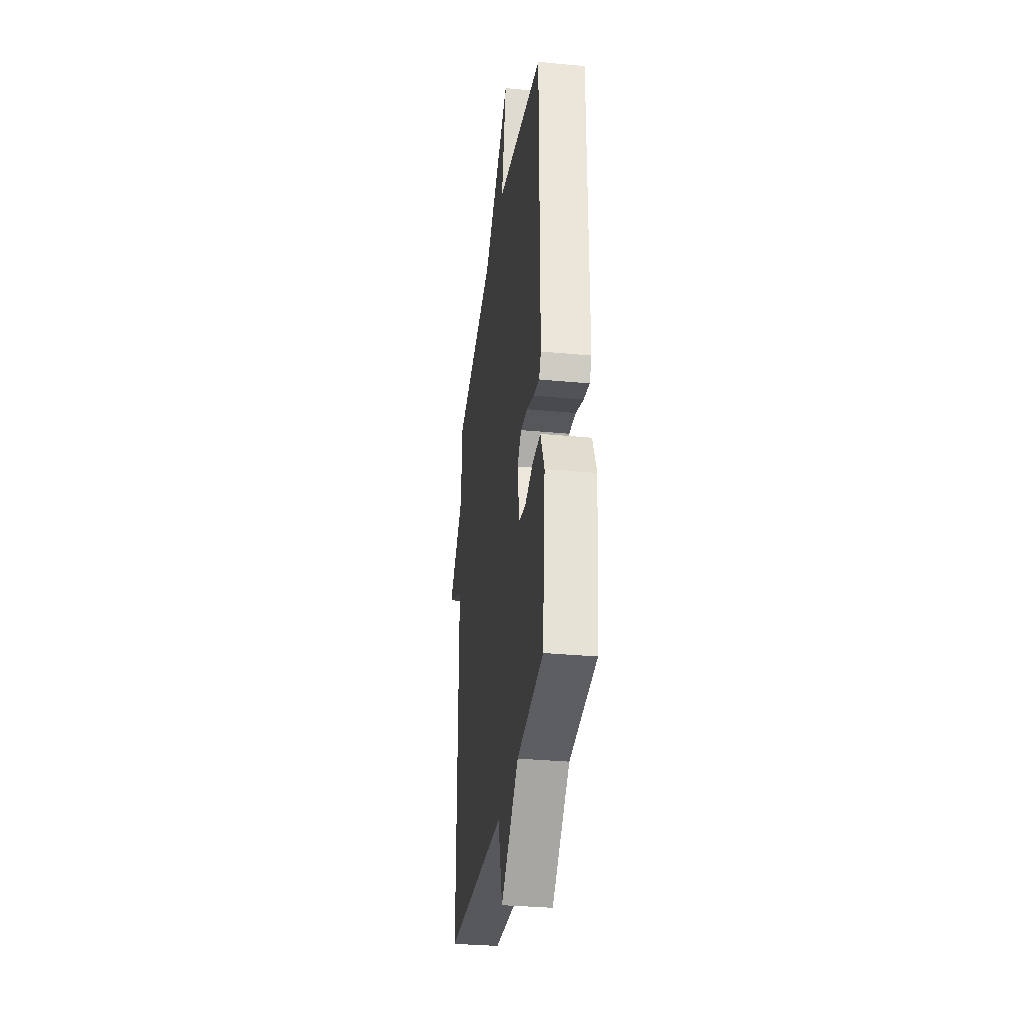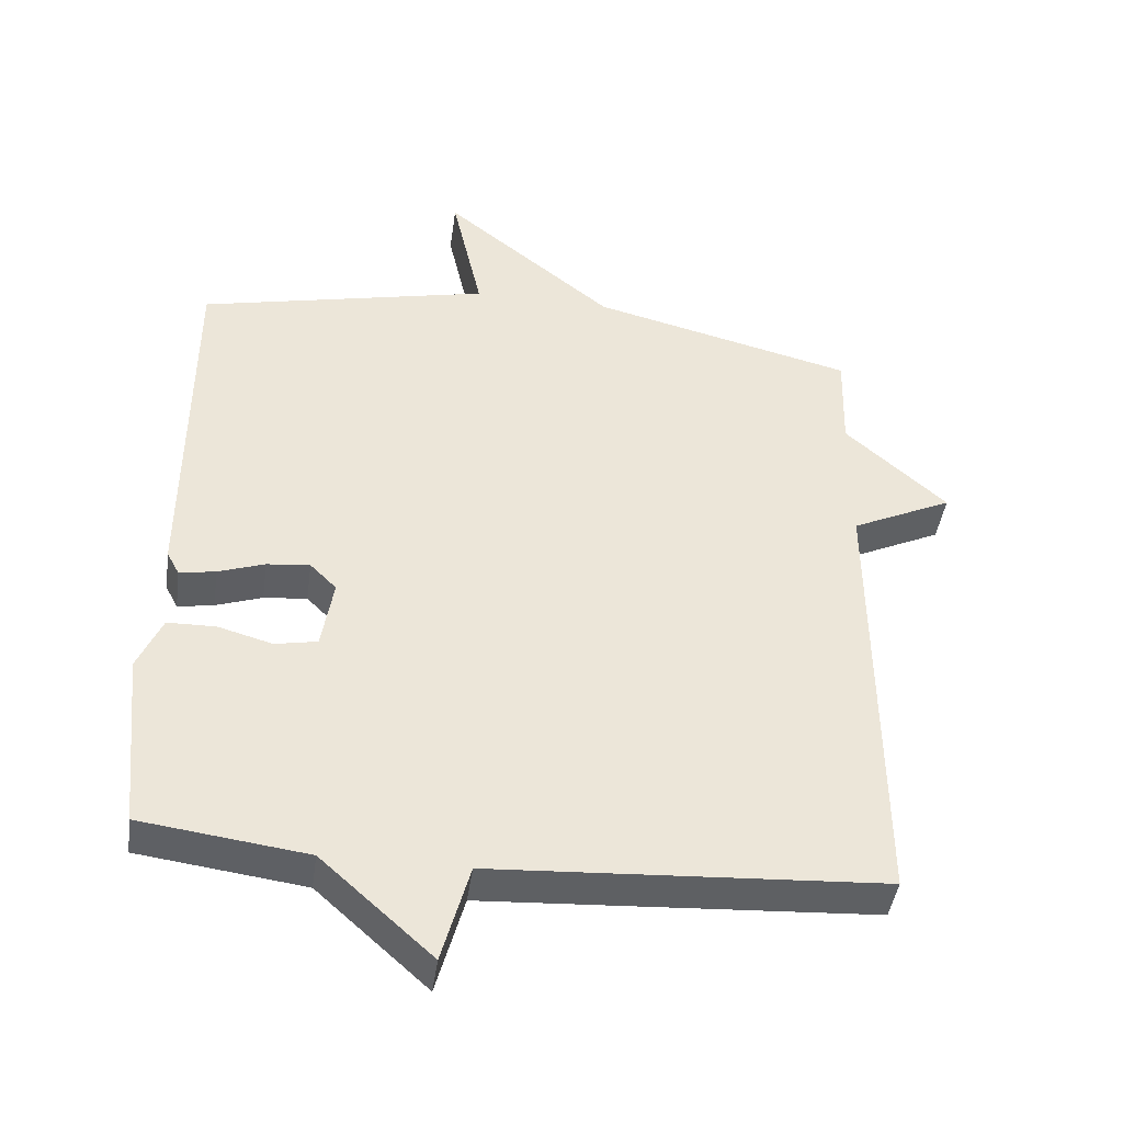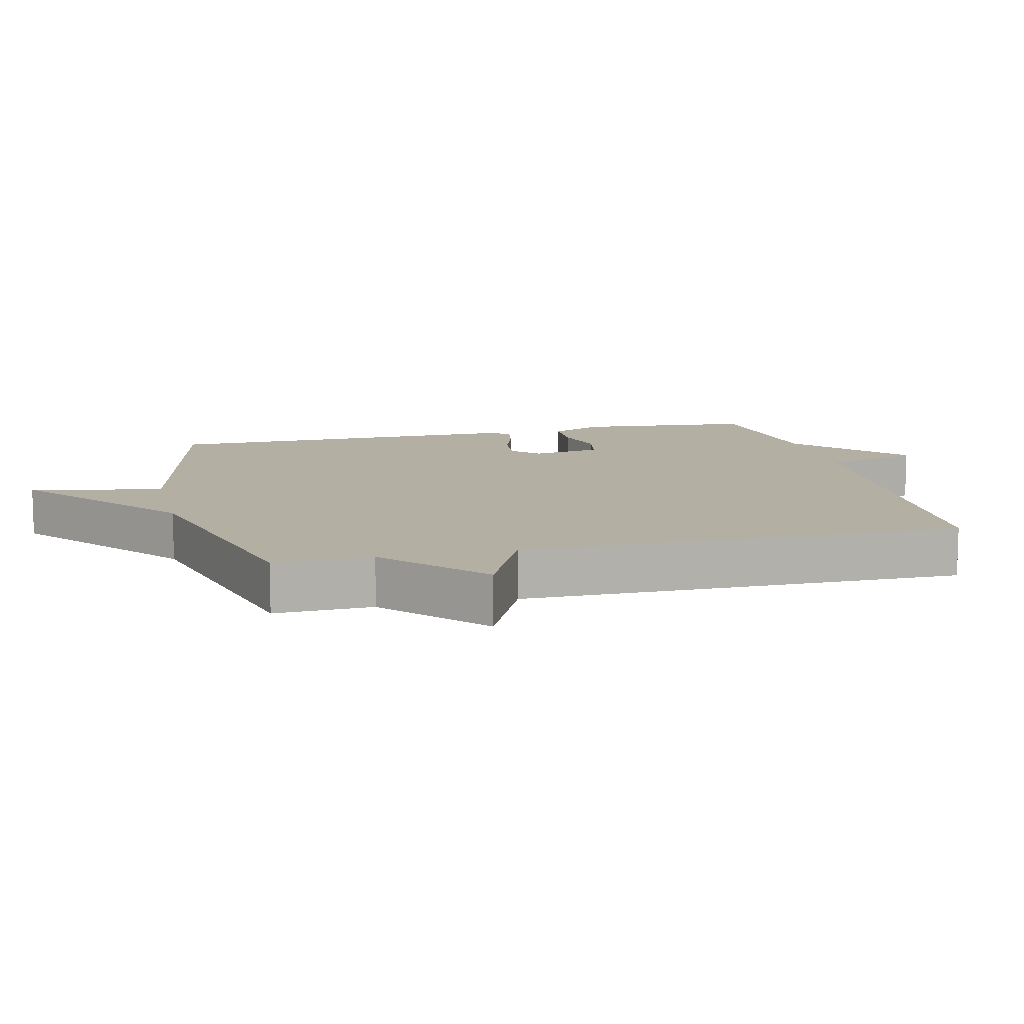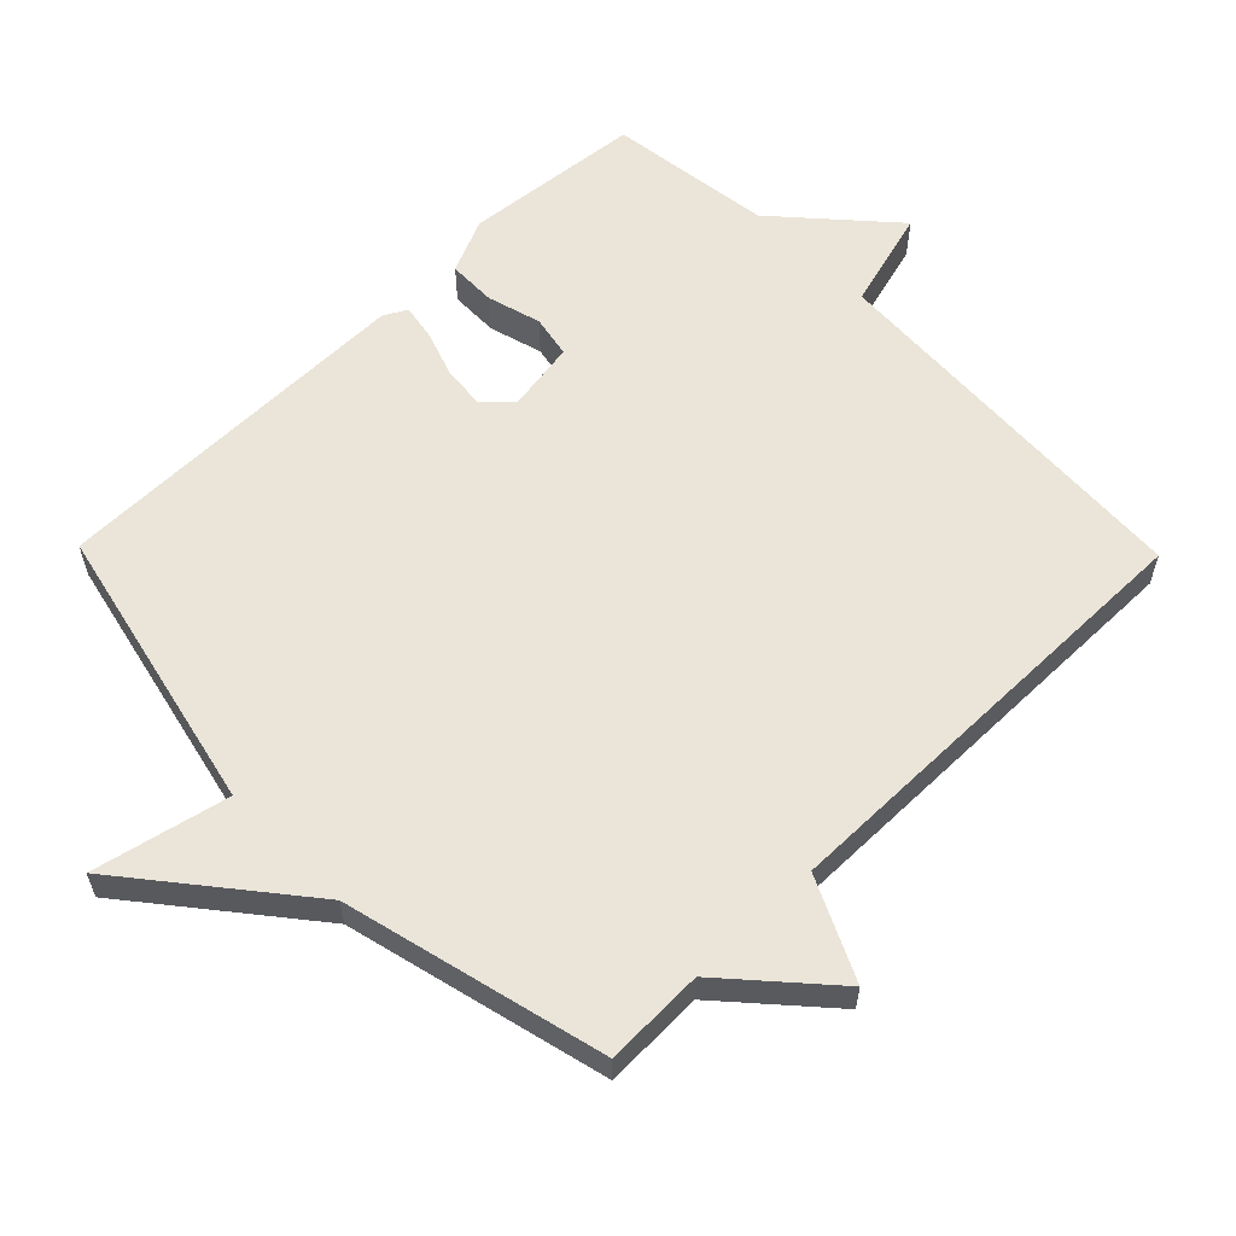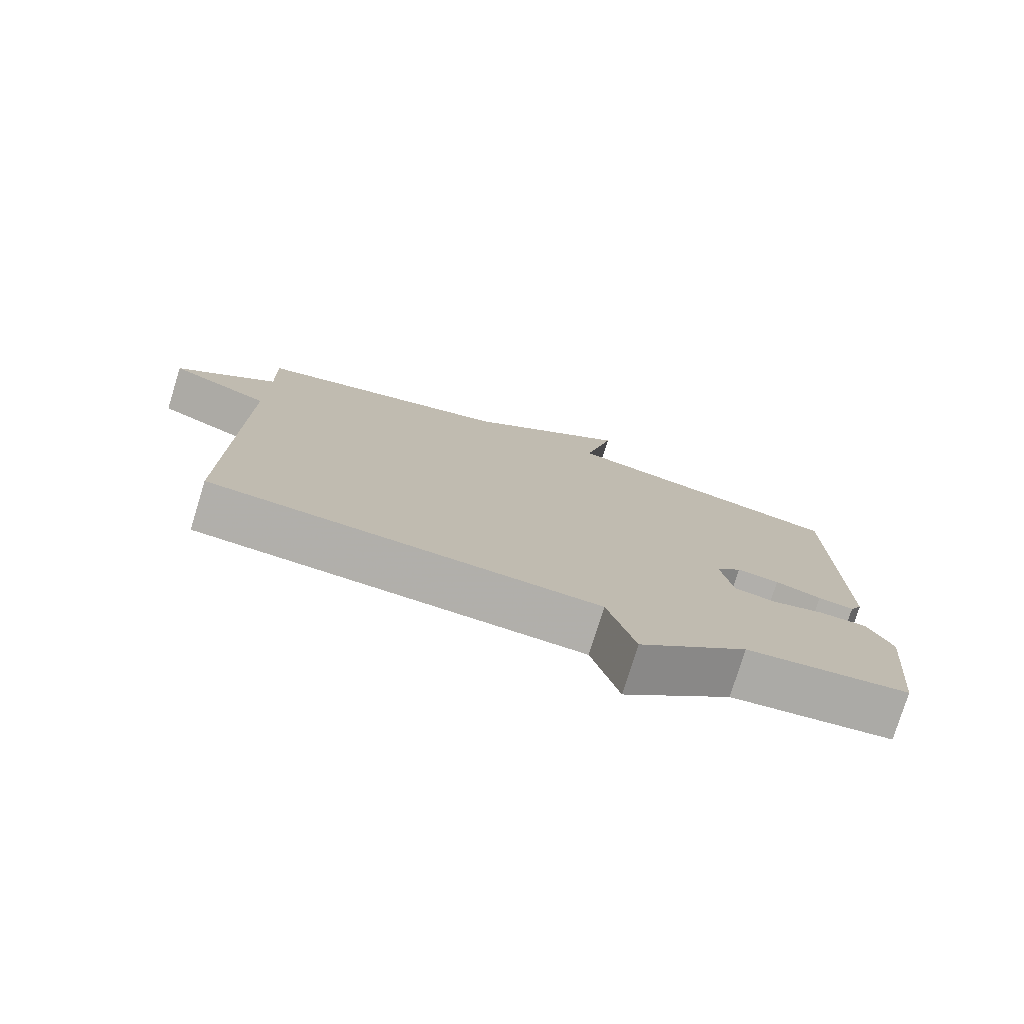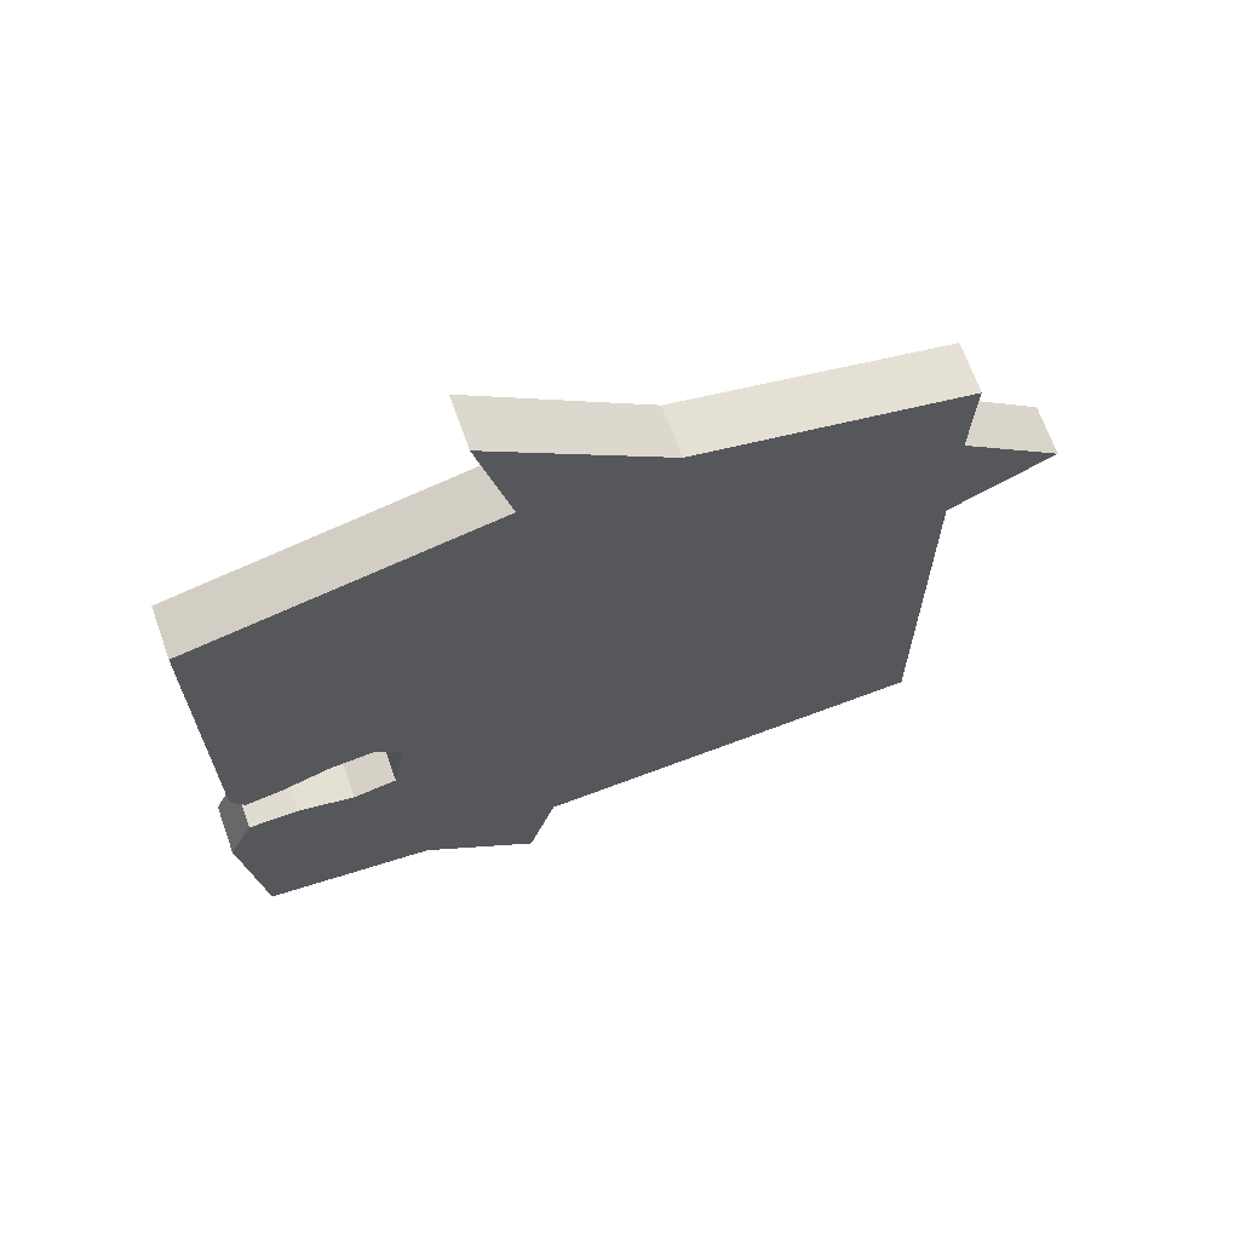
<metadata>
{"format":"obj","ext":"obj","renderer":"f3d","projection":"perspective","resolution":1024,"background":"white","views":[{"elev":-32.0,"azim":-97.6,"up":"+Z"},{"elev":-43.6,"azim":-7.9,"up":"+Z"},{"elev":11.1,"azim":76.4,"up":"+Y"},{"elev":59.3,"azim":45.6,"up":"+Y"},{"elev":-77.7,"azim":162.8,"up":"+Z"},{"elev":68.7,"azim":-19.7,"up":"+Z"}]}
</metadata>
<code>
v 0.5 0.07 0.5
v 0.496 0.07 0.355
v 0.642 0.07 0.224
v 0.496 0.07 0.155
v 0.5 0.07 -0.5
v -0.061 0.07 -0.532
v -0.101 0.07 -0.676
v -0.261 0.07 -0.532
v -0.5 0.07 -0.5
v -0.526 0.07 -0.241
v -0.491 0.07 -0.162
v -0.421 0.07 -0.161
v -0.343 0.07 -0.183
v -0.282 0.07 -0.171
v -0.265 0.07 -0.068
v -0.303 0.07 -0.03
v -0.365 0.07 -0.036
v -0.432 0.07 -0.059
v -0.484 0.07 -0.068
v -0.502 0.07 -0.034
v -0.5 0.07 0.5
v -0.079 0.07 0.594
v -0.123 0.07 0.791
v 0.121 0.07 0.594
v 0.5 0 0.5
v 0.496 0 0.355
v 0.642 0 0.224
v 0.496 0 0.155
v 0.5 0 -0.5
v -0.061 0 -0.532
v -0.101 0 -0.676
v -0.261 0 -0.532
v -0.5 0 -0.5
v -0.526 0 -0.241
v -0.491 0 -0.162
v -0.421 0 -0.161
v -0.343 0 -0.183
v -0.282 0 -0.171
v -0.265 0 -0.068
v -0.303 0 -0.03
v -0.365 0 -0.036
v -0.432 0 -0.059
v -0.484 0 -0.068
v -0.502 0 -0.034
v -0.5 0 0.5
v -0.079 0 0.594
v -0.123 0 0.791
v 0.121 0 0.594
f 22 23 24
f 24 1 2
f 22 24 2
f 21 22 2
f 20 21 2
f 19 20 2
f 18 19 2
f 17 18 2
f 2 3 4
f 17 2 4
f 16 17 4
f 15 16 4 5
f 14 15 5 6
f 6 7 8
f 14 6 8
f 13 14 8
f 11 12 13
f 10 11 13
f 9 10 13
f 8 9 13
f 48 47 46
f 26 25 48
f 26 48 46
f 26 46 45
f 26 45 44
f 26 44 43
f 26 43 42
f 26 42 41
f 28 27 26
f 28 26 41
f 28 41 40
f 29 28 40 39
f 30 29 39 38
f 32 31 30
f 32 30 38
f 32 38 37
f 37 36 35
f 37 35 34
f 37 34 33
f 37 33 32
f 1 25 26 2
f 2 26 27 3
f 3 27 28 4
f 4 28 29 5
f 5 29 30 6
f 6 30 31 7
f 7 31 32 8
f 8 32 33 9
f 9 33 34 10
f 10 34 35 11
f 11 35 36 12
f 12 36 37 13
f 13 37 38 14
f 14 38 39 15
f 15 39 40 16
f 16 40 41 17
f 17 41 42 18
f 18 42 43 19
f 19 43 44 20
f 20 44 45 21
f 21 45 46 22
f 22 46 47 23
f 23 47 48 24
f 24 48 25 1

</code>
